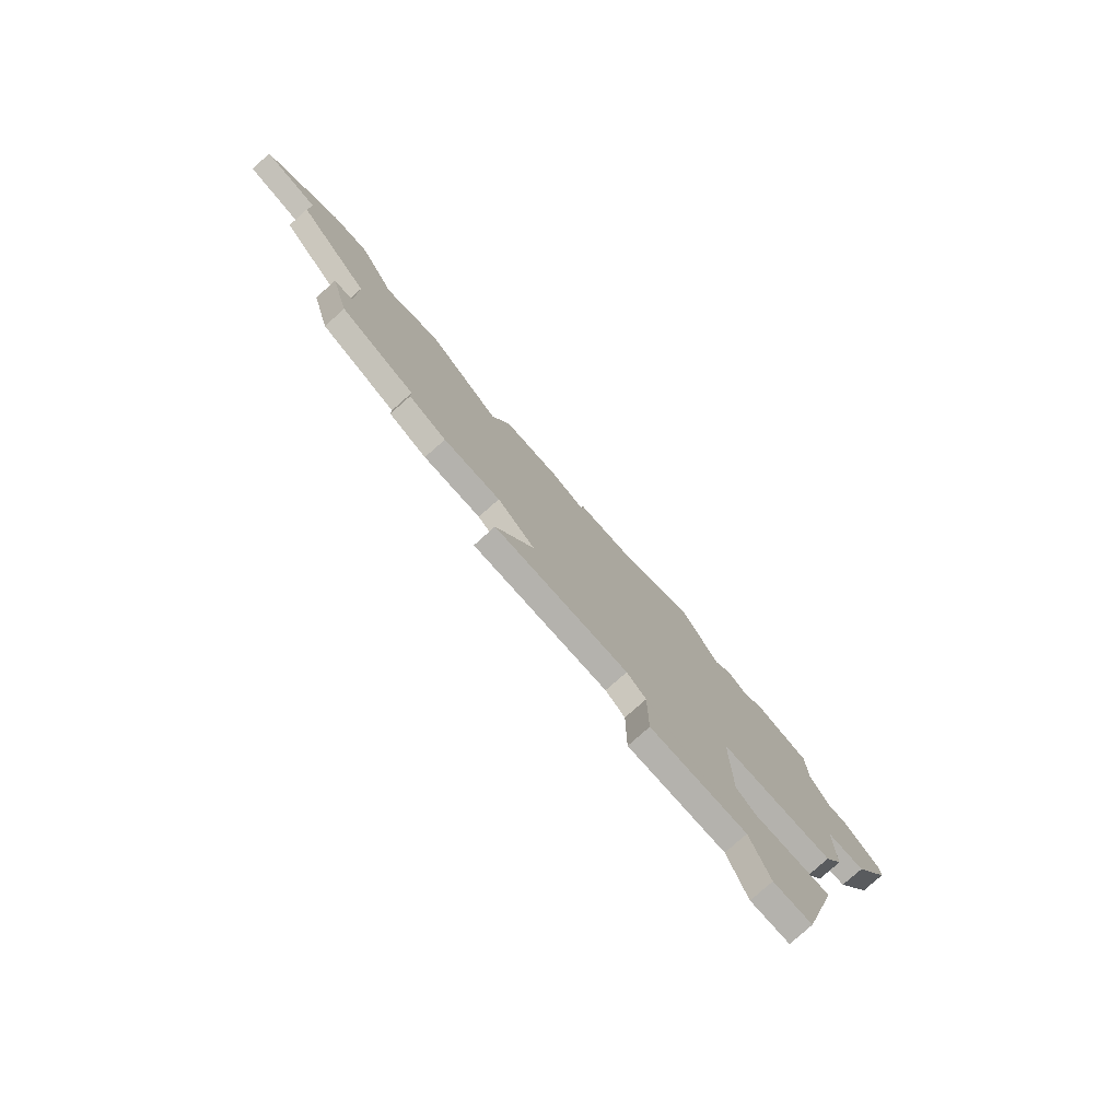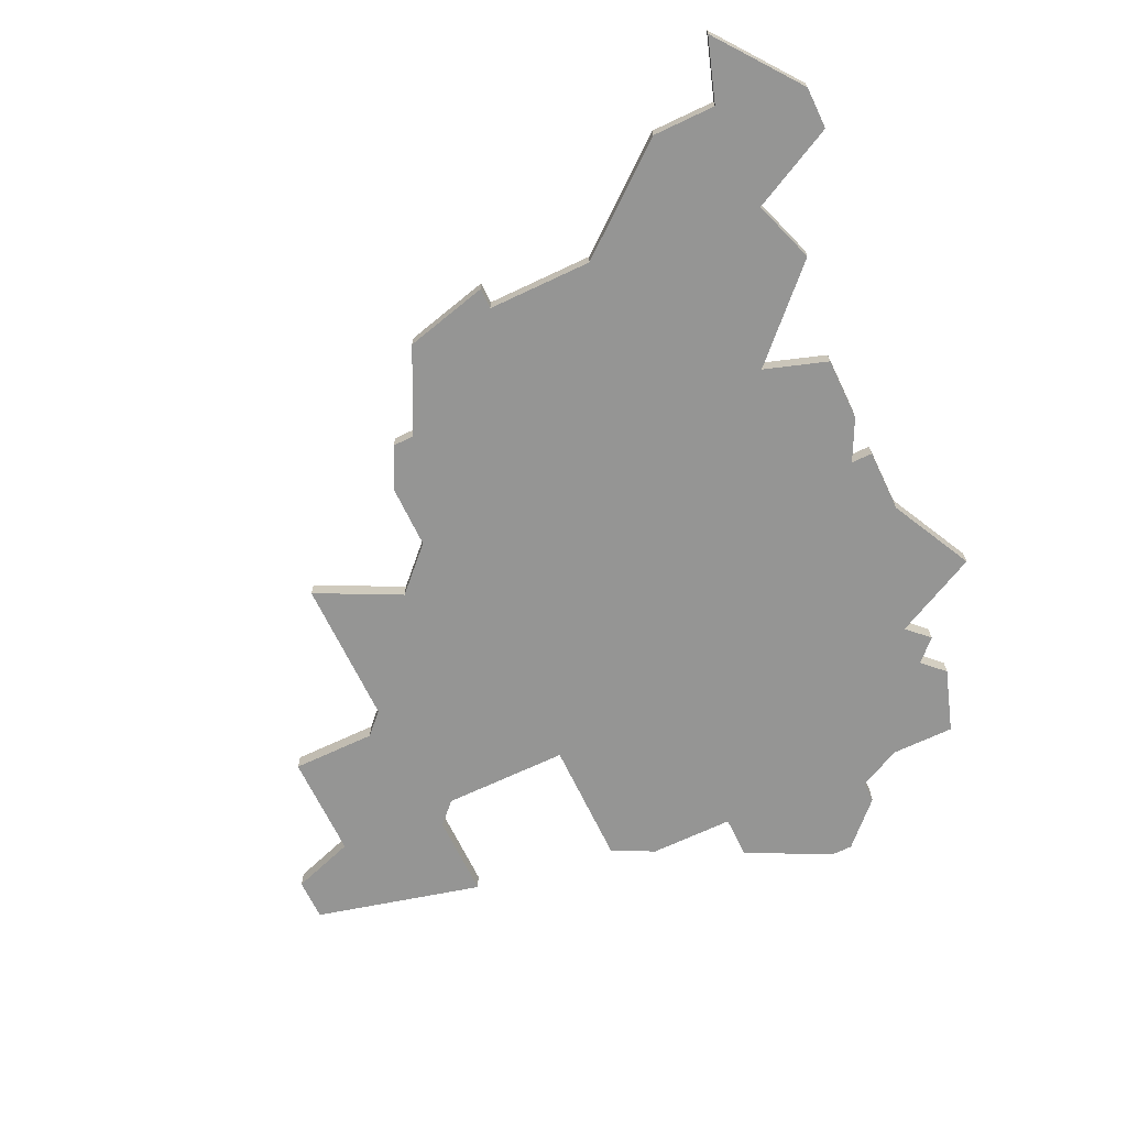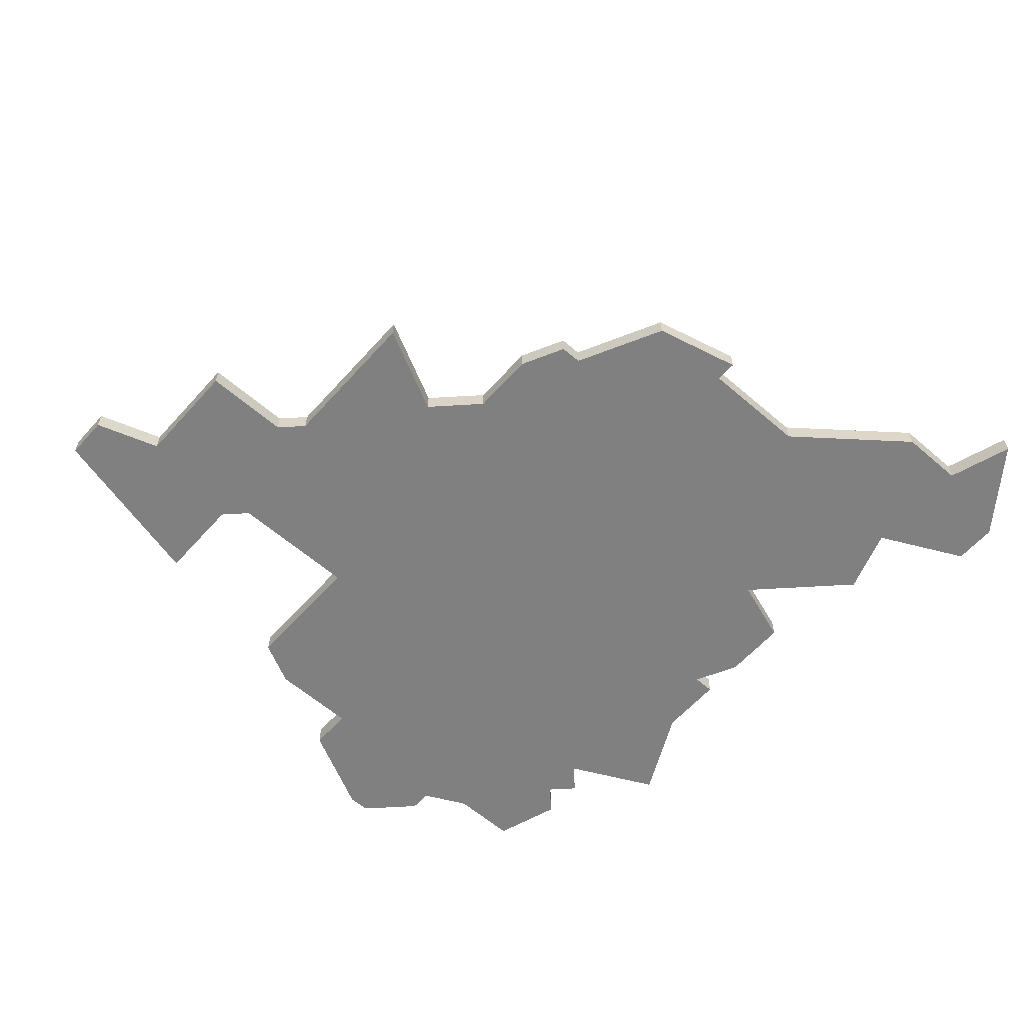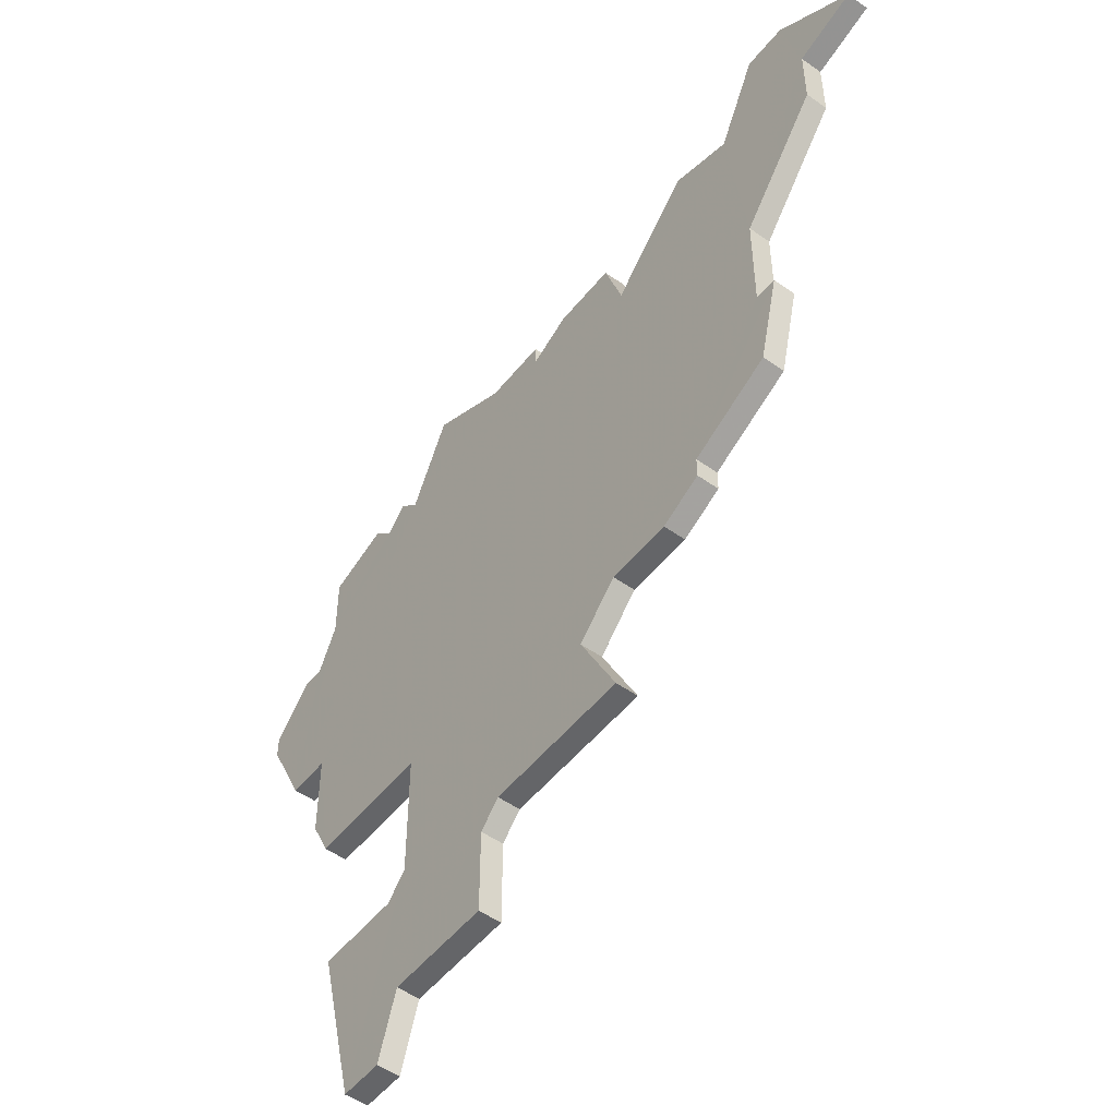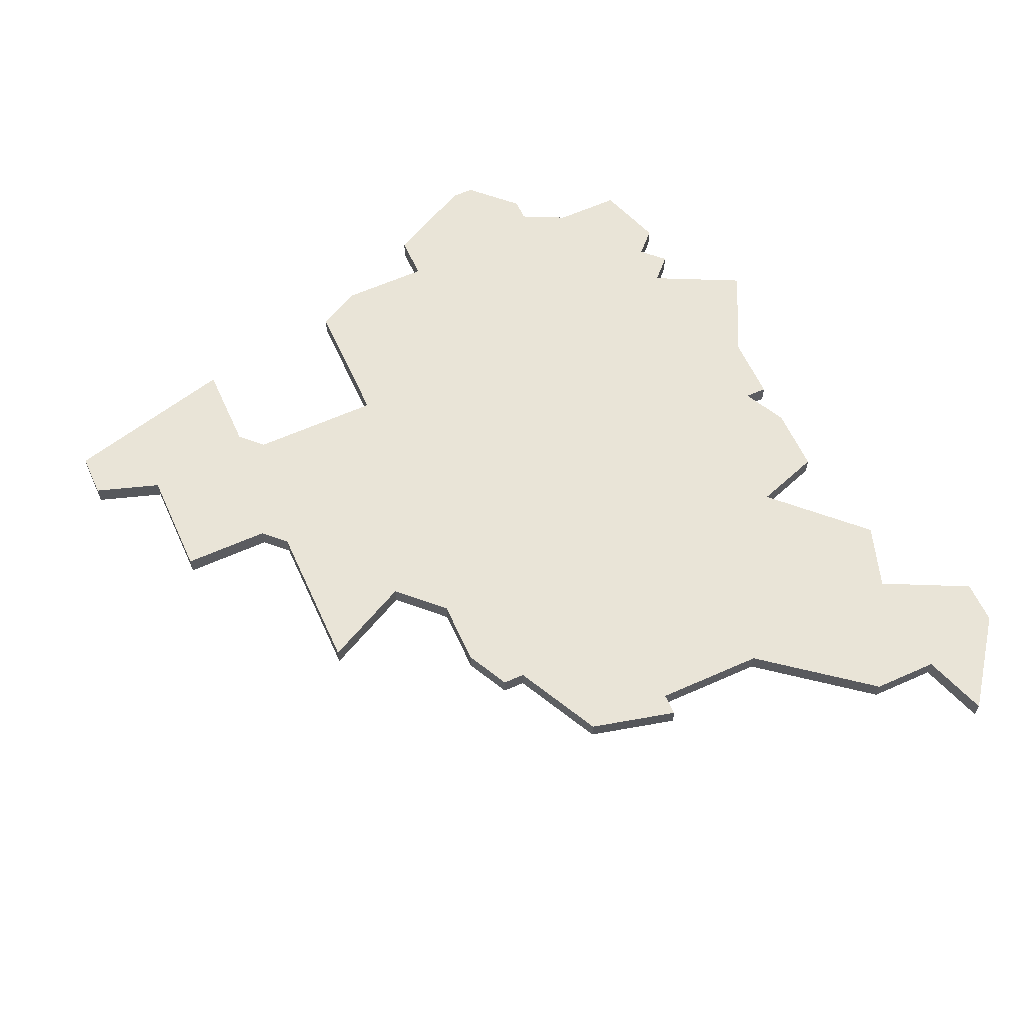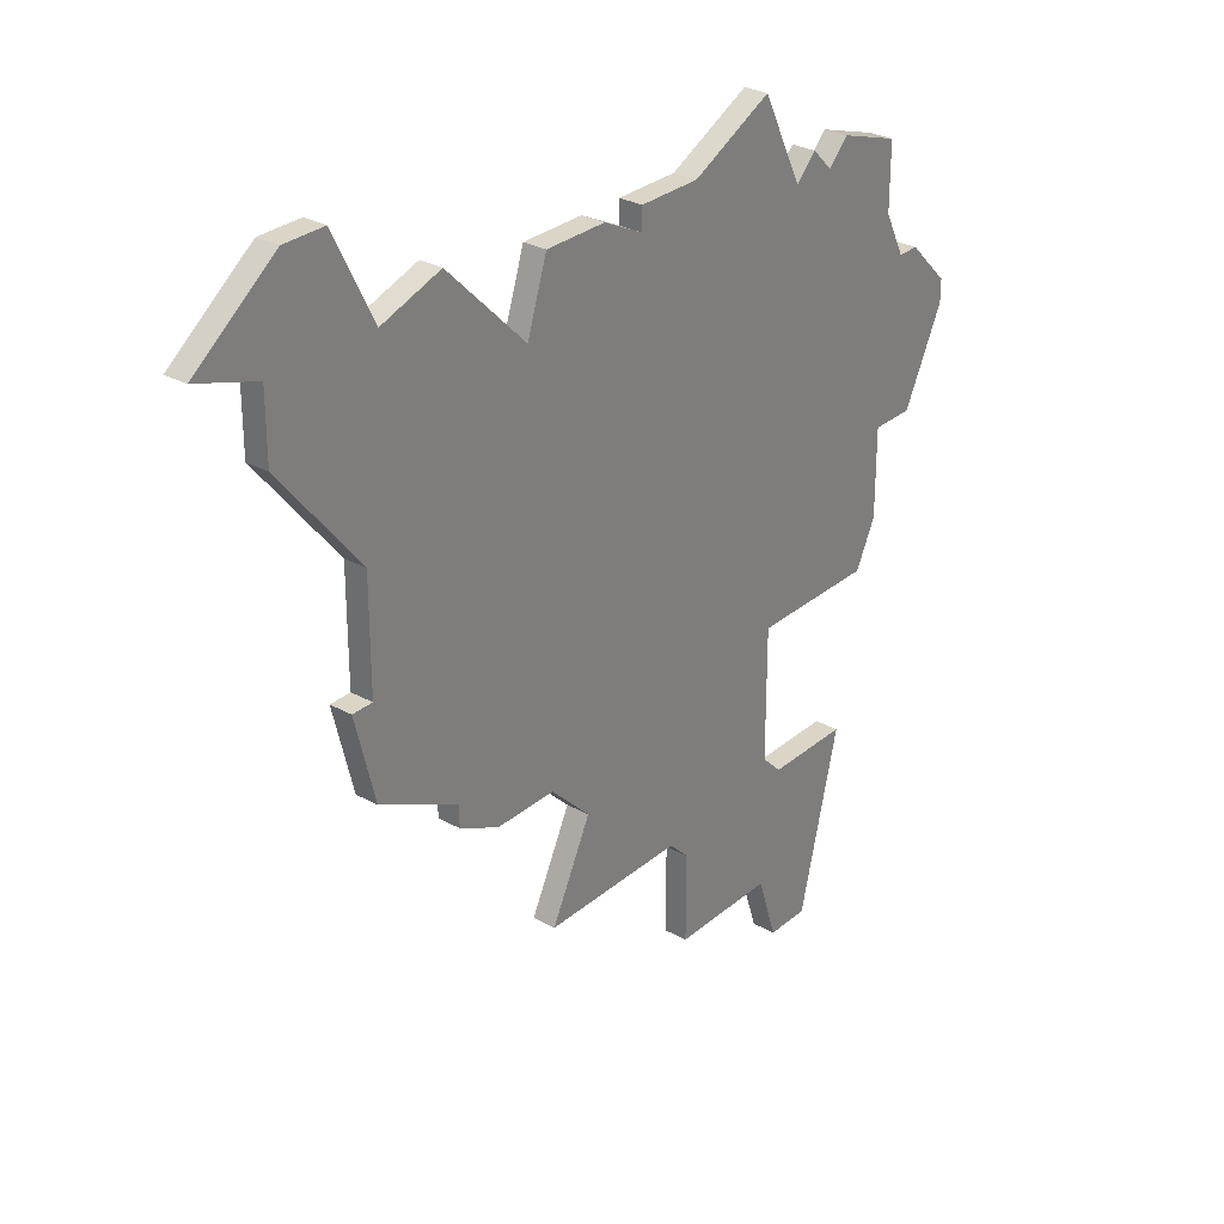
<metadata>
{"format":"obj","ext":"obj","renderer":"f3d","projection":"perspective","resolution":1024,"background":"white","views":[{"elev":-79.5,"azim":131.6,"up":"+Y"},{"elev":-67.4,"azim":115.5,"up":"+Z"},{"elev":-60.2,"azim":48.5,"up":"+Z"},{"elev":-51.6,"azim":52.5,"up":"+Y"},{"elev":61.1,"azim":65.5,"up":"+Z"},{"elev":29.5,"azim":129.1,"up":"+Y"}]}
</metadata>
<code>
v 4524 -1008 0
v 4522 -1012 0
v 4521 -1011 0
v 4520 -1012 0
v 4519 -1011 0
v 4516 -1012 0
v 4516 -1015 0
v 4515 -1017 0
v 4514 -1017 0
v 4512 -1019 0
v 4512 -1020 0
v 4514 -1024 0
v 4516 -1024 0
v 4516 -1028 0
v 4517 -1030 0
v 4523 -1030 0
v 4523 -1036 0
v 4522 -1037 0
v 4518 -1037 0
v 4520 -1045 0
v 4522 -1045 0
v 4523 -1042 0
v 4528 -1042 0
v 4528 -1038 0
v 4529 -1037 0
v 4536 -1037 0
v 4534 -1033 0
v 4536 -1031 0
v 4539 -1031 0
v 4541 -1030 0
v 4541 -1029 0
v 4545 -1027 0
v 4546 -1023 0
v 4545 -1023 0
v 4545 -1018 0
v 4549 -1013 0
v 4549 -1010 0
v 4552 -1009 0
v 4548 -1006 0
v 4546 -1006 0
v 4544 -1010 0
v 4541 -1009 0
v 4537 -1013 0
v 4536 -1010 0
v 4533 -1010 0
v 4531 -1011 0
v 4531 -1010 0
v 4528 -1010 0
v 4524 -1008 1
v 4522 -1012 1
v 4521 -1011 1
v 4520 -1012 1
v 4519 -1011 1
v 4516 -1012 1
v 4516 -1015 1
v 4515 -1017 1
v 4514 -1017 1
v 4512 -1019 1
v 4512 -1020 1
v 4514 -1024 1
v 4516 -1024 1
v 4516 -1028 1
v 4517 -1030 1
v 4523 -1030 1
v 4523 -1036 1
v 4522 -1037 1
v 4518 -1037 1
v 4520 -1045 1
v 4522 -1045 1
v 4523 -1042 1
v 4528 -1042 1
v 4528 -1038 1
v 4529 -1037 1
v 4536 -1037 1
v 4534 -1033 1
v 4536 -1031 1
v 4539 -1031 1
v 4541 -1030 1
v 4541 -1029 1
v 4545 -1027 1
v 4546 -1023 1
v 4545 -1023 1
v 4545 -1018 1
v 4549 -1013 1
v 4549 -1010 1
v 4552 -1009 1
v 4548 -1006 1
v 4546 -1006 1
v 4544 -1010 1
v 4541 -1009 1
v 4537 -1013 1
v 4536 -1010 1
v 4533 -1010 1
v 4531 -1011 1
v 4531 -1010 1
v 4528 -1010 1
f 2 1 48
f 4 3 2
f 6 5 4
f 10 9 8
f 12 11 10
f 15 14 13
f 20 19 18
f 22 21 20
f 24 23 22
f 27 26 25
f 30 29 28
f 33 32 31
f 37 36 35
f 39 38 37
f 41 40 39
f 43 42 41
f 45 44 43
f 48 47 46
f 7 6 4
f 12 10 8
f 16 15 13
f 20 18 17
f 25 24 22
f 28 27 25
f 31 30 28
f 34 33 31
f 39 37 35
f 46 45 43
f 2 48 46
f 7 4 2
f 12 8 7
f 22 20 17
f 28 25 22
f 34 31 28
f 41 39 35
f 2 46 43
f 12 7 2
f 28 22 17
f 35 34 28
f 43 41 35
f 12 2 43
f 28 17 16
f 43 35 28
f 13 12 43
f 28 16 13
f 13 43 28
f 96 49 50
f 50 51 52
f 52 53 54
f 56 57 58
f 58 59 60
f 61 62 63
f 66 67 68
f 68 69 70
f 70 71 72
f 73 74 75
f 76 77 78
f 79 80 81
f 83 84 85
f 85 86 87
f 87 88 89
f 89 90 91
f 91 92 93
f 94 95 96
f 52 54 55
f 56 58 60
f 61 63 64
f 65 66 68
f 70 72 73
f 73 75 76
f 76 78 79
f 79 81 82
f 83 85 87
f 91 93 94
f 94 96 50
f 50 52 55
f 55 56 60
f 65 68 70
f 70 73 76
f 76 79 82
f 83 87 89
f 91 94 50
f 50 55 60
f 65 70 76
f 76 82 83
f 83 89 91
f 91 50 60
f 64 65 76
f 76 83 91
f 91 60 61
f 61 64 76
f 76 91 61
f 50 49 2
f 2 49 1
f 51 50 3
f 3 50 2
f 52 51 4
f 4 51 3
f 53 52 5
f 5 52 4
f 54 53 6
f 6 53 5
f 55 54 7
f 7 54 6
f 56 55 8
f 8 55 7
f 57 56 9
f 9 56 8
f 58 57 10
f 10 57 9
f 59 58 11
f 11 58 10
f 60 59 12
f 12 59 11
f 61 60 13
f 13 60 12
f 62 61 14
f 14 61 13
f 63 62 15
f 15 62 14
f 64 63 16
f 16 63 15
f 65 64 17
f 17 64 16
f 66 65 18
f 18 65 17
f 67 66 19
f 19 66 18
f 68 67 20
f 20 67 19
f 69 68 21
f 21 68 20
f 70 69 22
f 22 69 21
f 71 70 23
f 23 70 22
f 72 71 24
f 24 71 23
f 73 72 25
f 25 72 24
f 74 73 26
f 26 73 25
f 75 74 27
f 27 74 26
f 76 75 28
f 28 75 27
f 77 76 29
f 29 76 28
f 78 77 30
f 30 77 29
f 79 78 31
f 31 78 30
f 80 79 32
f 32 79 31
f 81 80 33
f 33 80 32
f 82 81 34
f 34 81 33
f 83 82 35
f 35 82 34
f 84 83 36
f 36 83 35
f 85 84 37
f 37 84 36
f 86 85 38
f 38 85 37
f 87 86 39
f 39 86 38
f 88 87 40
f 40 87 39
f 89 88 41
f 41 88 40
f 90 89 42
f 42 89 41
f 91 90 43
f 43 90 42
f 92 91 44
f 44 91 43
f 93 92 45
f 45 92 44
f 94 93 46
f 46 93 45
f 95 94 47
f 47 94 46
f 49 96 1
f 1 96 48
f 96 95 48
f 48 95 47

</code>
